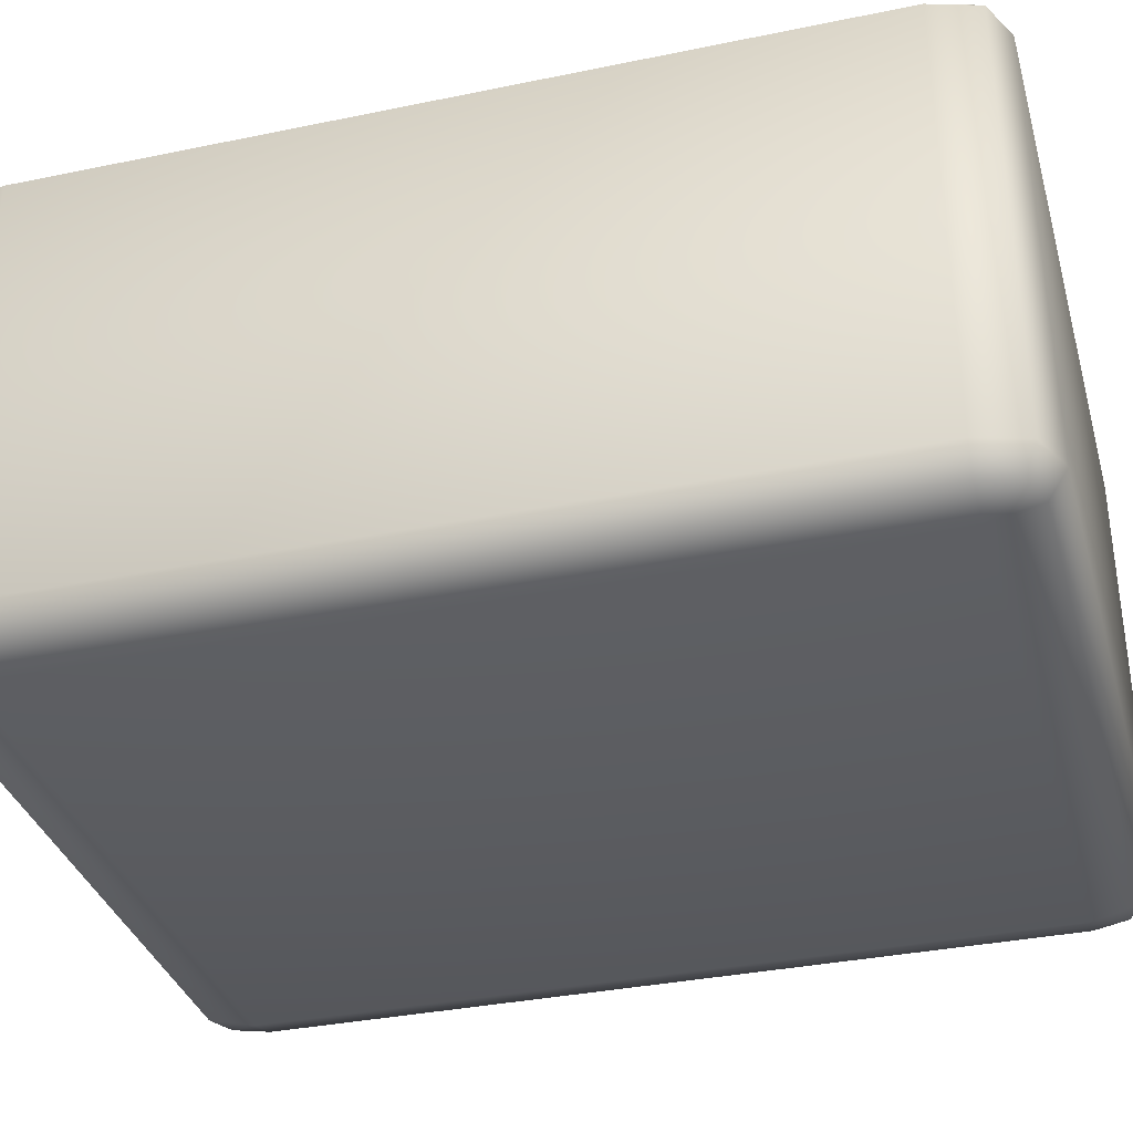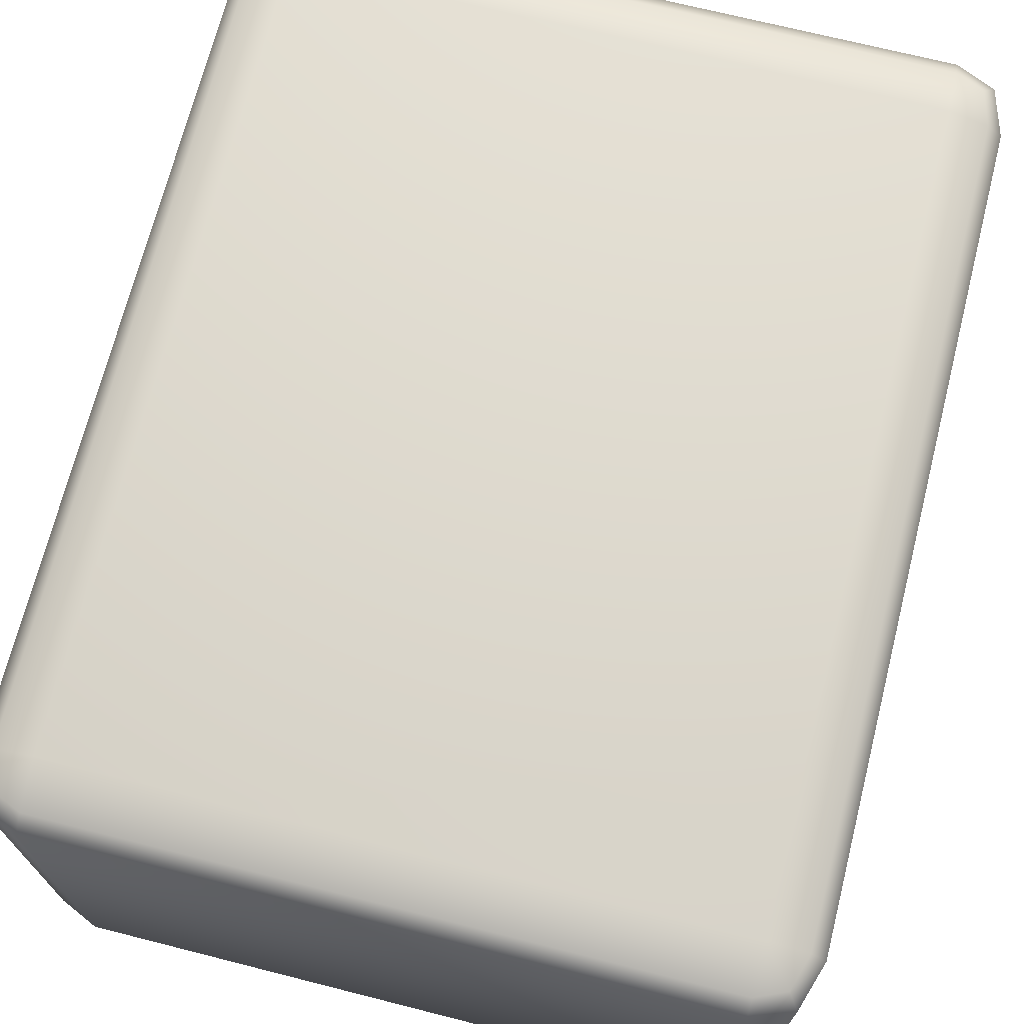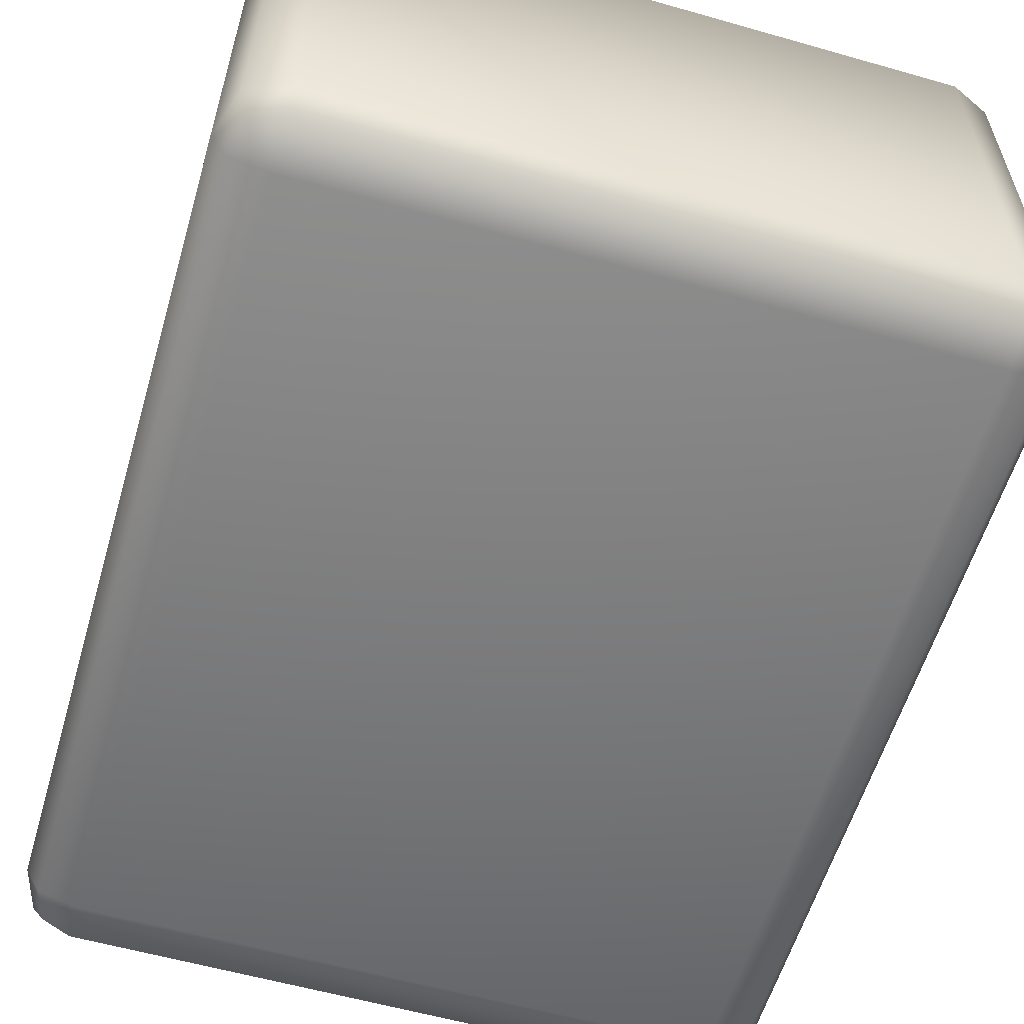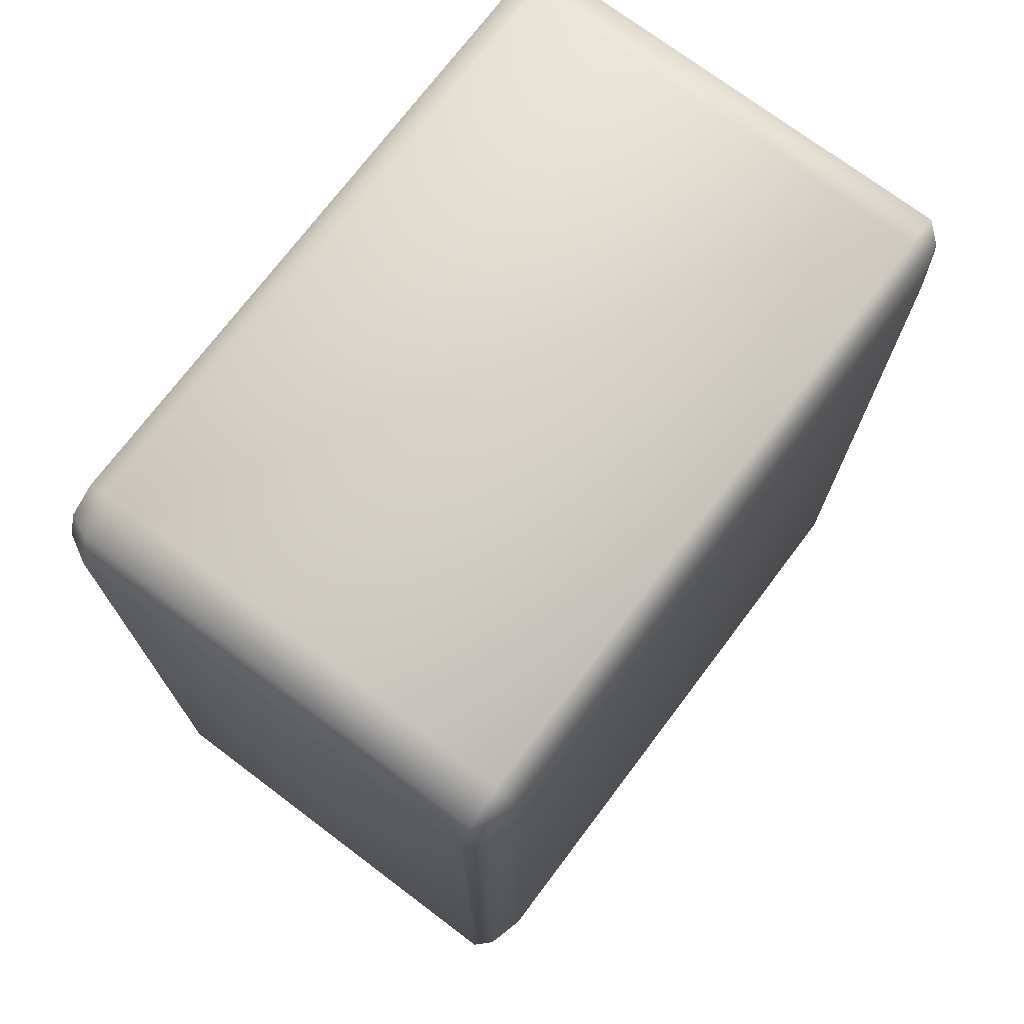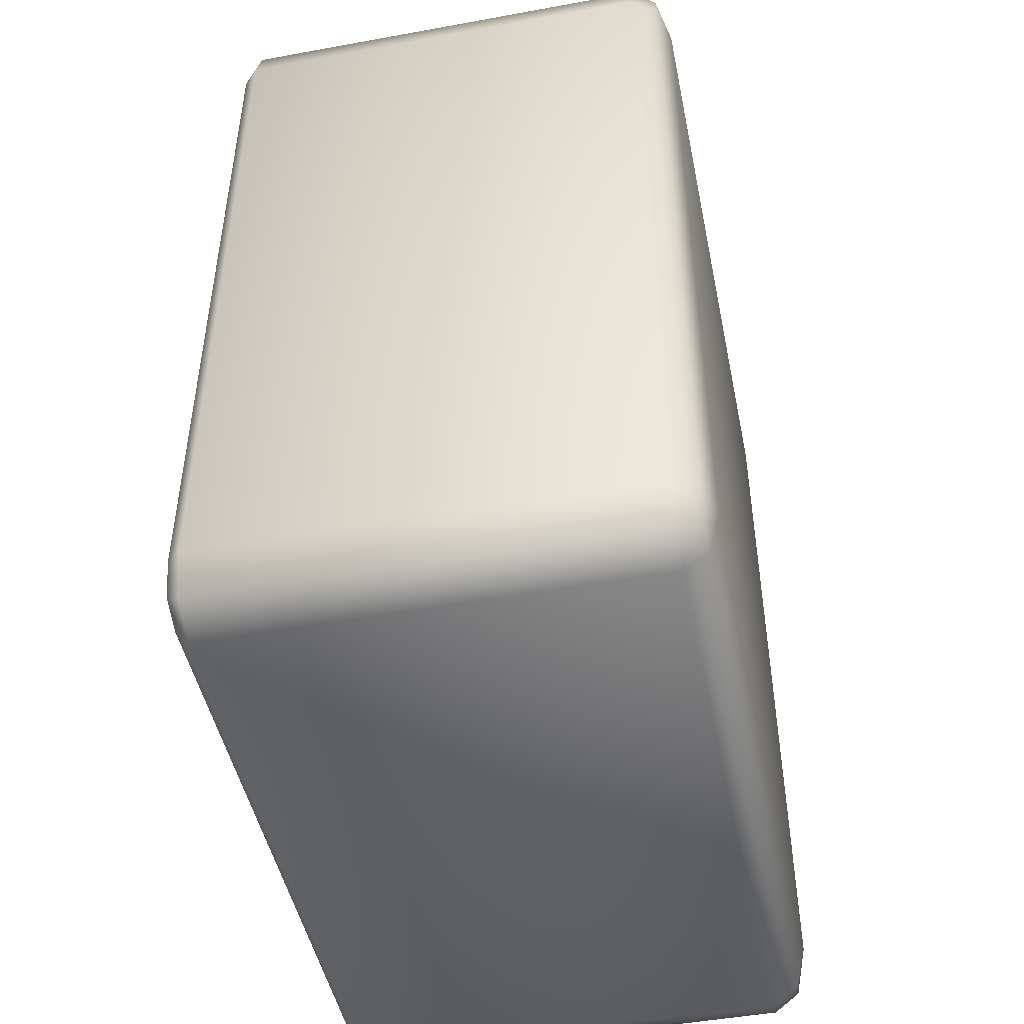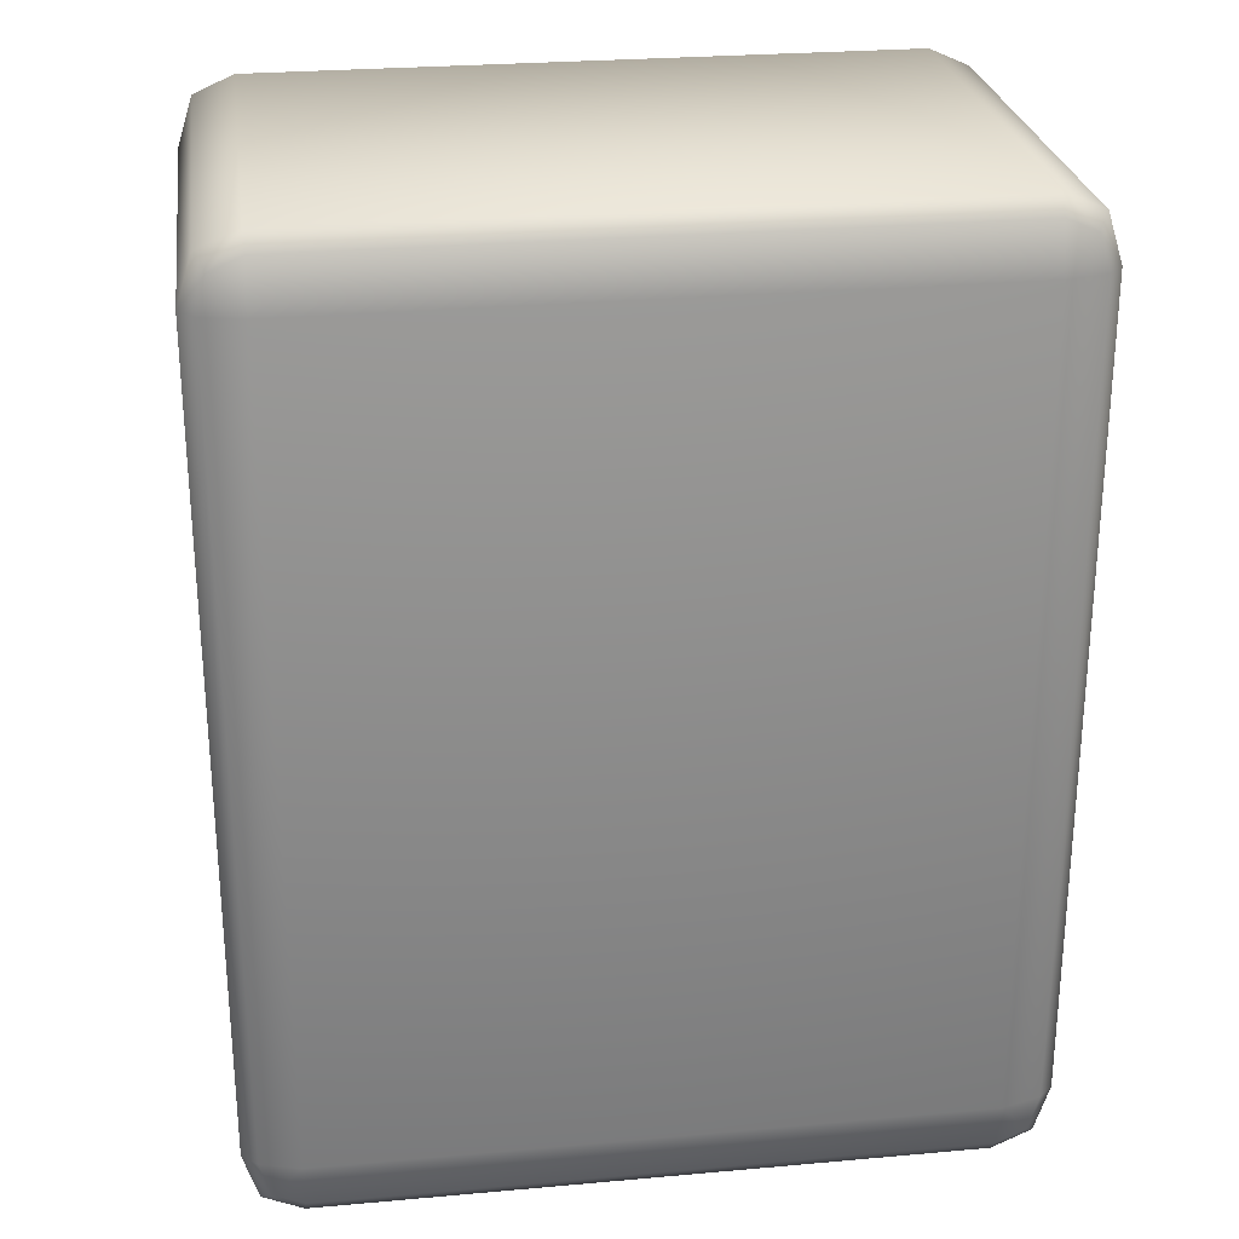
<metadata>
{"format":"obj","ext":"obj","renderer":"f3d","projection":"perspective","resolution":1024,"background":"white","views":[{"elev":-34.7,"azim":105.5,"up":"+Y"},{"elev":70.6,"azim":-165.8,"up":"+Y"},{"elev":-58.4,"azim":163.6,"up":"+Y"},{"elev":73.1,"azim":127.0,"up":"+Z"},{"elev":-47.6,"azim":-78.4,"up":"+Z"},{"elev":26.5,"azim":172.0,"up":"+Z"}]}
</metadata>
<code>
g Wind_North
v 2.897 -2.267 3.624
v -2.897 -2.267 -3.624
v -2.897 -2.267 3.624
v 2.897 -2.267 -3.624
v 3.252 -2.168 3.62
v 3.252 -2.168 -3.62
v 2.891 -2.168 -4.054
v -2.891 -2.168 -4.054
v 2.891 -2.168 4.054
v -2.891 -2.168 4.054
v -3.252 -2.168 3.62
v -3.252 -2.168 -3.62
v 3.156 -2.156 -3.939
v -3.156 -2.156 -3.939
v -3.156 -2.156 3.939
v 3.156 -2.156 3.939
v -2.897 2.267 3.624
v 2.897 2.267 -3.624
v 2.897 2.267 3.624
v -2.897 2.267 -3.624
v -2.891 2.168 -4.054
v 2.891 2.168 -4.054
v 3.252 2.168 -3.62
v 3.252 2.169 3.62
v -3.252 2.168 3.62
v -3.252 2.168 -3.62
v -2.891 2.168 4.054
v 2.891 2.169 4.054
v 3.156 2.168 -3.939
v -3.156 2.168 -3.939
v -3.156 2.168 3.939
v 3.156 2.168 3.939
v 3.156 -2.156 -3.939
v 2.897 -1.921 -4.214
v 2.891 -2.168 -4.054
v 3.252 -1.916 -4.054
v -2.897 -1.921 -4.214
v -2.891 -2.168 -4.054
v 2.897 2.033 -4.214
v -2.897 2.033 -4.214
v 3.252 2.033 -4.054
v -3.252 2.033 -4.054
v -3.252 -1.916 -4.054
v -3.388 -1.921 -3.624
v -3.156 -2.156 -3.939
v -3.252 -2.168 -3.62
v -3.252 -2.168 3.62
v -3.388 -1.921 3.624
v -3.388 2.033 -3.624
v -3.388 2.033 3.624
v -3.252 2.033 4.054
v -3.252 -1.916 4.054
v -2.897 -1.921 4.214
v -3.156 -2.156 3.939
v -2.891 -2.168 4.054
v 2.891 -2.168 4.054
v 2.897 -1.921 4.214
v -2.897 2.033 4.214
v 2.897 2.033 4.214
v 3.252 2.033 4.054
v 3.252 -1.916 4.054
v -3.156 2.168 3.939
v -3.252 2.168 3.62
v -3.252 2.168 -3.62
v 3.156 2.168 3.939
v 2.891 2.169 4.054
v -2.891 2.168 4.054
v 3.156 -2.156 3.939
v -3.156 2.168 -3.939
v -2.891 2.168 -4.054
v 2.891 2.168 -4.054
v 3.156 2.168 -3.939
v 3.388 2.033 -3.624
v 3.388 -1.921 -3.624
v 3.388 2.033 3.624
v 3.388 -1.921 3.624
v 3.252 -2.168 -3.62
v 3.252 -2.168 3.62
v 3.156 -2.156 3.939
v 3.252 -1.916 4.054
v 3.252 2.033 4.054
v 3.252 2.168 -3.62
v 3.252 2.169 3.62
v 3.156 2.168 3.939
g Wind_North_0
f 3 2 1
f 4 1 2
f 1 4 5
f 6 5 4
f 4 2 7
f 8 7 2
f 1 9 3
f 10 3 9
f 3 11 2
f 12 2 11
f 4 7 13
f 6 4 13
f 2 12 14
f 8 2 14
f 3 10 15
f 11 3 15
f 1 5 16
f 9 1 16
f 19 18 17
f 20 17 18
f 20 18 21
f 22 21 18
f 18 19 23
f 24 23 19
f 17 20 25
f 26 25 20
f 17 27 19
f 28 19 27
f 18 23 29
f 22 18 29
f 20 21 30
f 26 20 30
f 17 25 31
f 27 17 31
f 19 28 32
f 24 19 32
f 35 34 33
f 36 33 34
f 34 35 37
f 38 37 35
f 34 37 39
f 40 39 37
f 39 41 34
f 36 34 41
f 40 37 42
f 43 42 37
f 43 44 42
f 43 45 44
f 43 37 45
f 38 45 37
f 46 44 45
f 46 47 44
f 48 44 47
f 44 48 49
f 49 42 44
f 50 49 48
f 50 48 51
f 52 51 48
f 52 53 51
f 52 54 53
f 52 48 54
f 47 54 48
f 55 53 54
f 55 56 53
f 57 53 56
f 58 51 53
f 53 57 58
f 59 58 57
f 59 57 60
f 61 60 57
f 51 62 50
f 51 58 62
f 63 50 62
f 49 50 64
f 63 64 50
f 60 65 59
f 66 59 65
f 58 59 67
f 66 67 59
f 67 62 58
f 61 57 68
f 56 68 57
f 64 69 49
f 42 49 69
f 42 69 40
f 70 40 69
f 40 70 39
f 71 39 70
f 71 72 39
f 41 39 72
f 41 72 73
f 73 74 41
f 36 41 74
f 73 75 74
f 76 74 75
f 74 76 77
f 78 77 76
f 78 76 79
f 80 79 76
f 75 81 76
f 80 76 81
f 82 73 72
f 75 73 83
f 82 83 73
f 36 74 33
f 77 33 74
f 81 75 84
f 83 84 75

</code>
